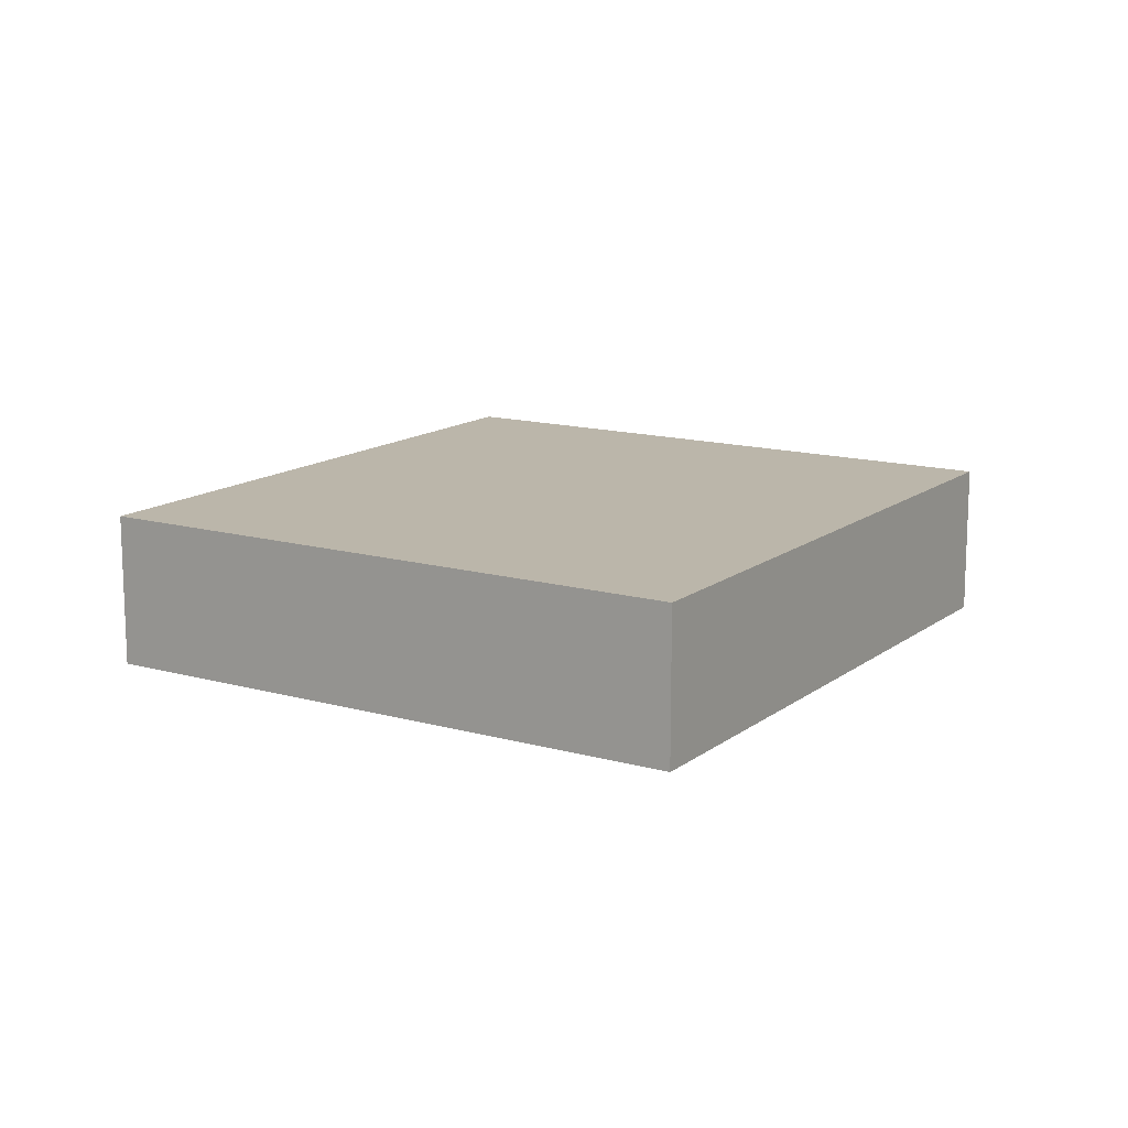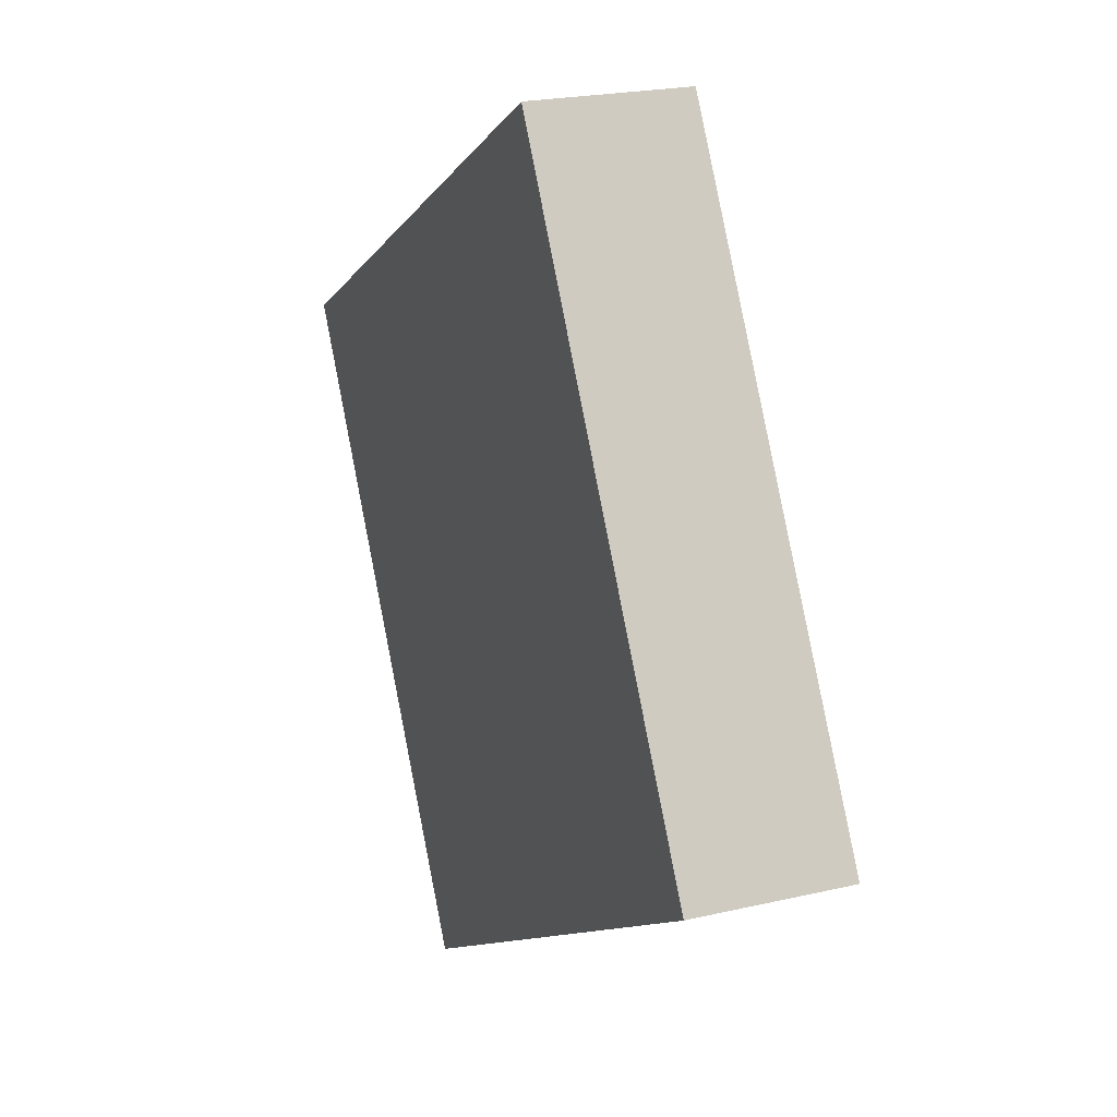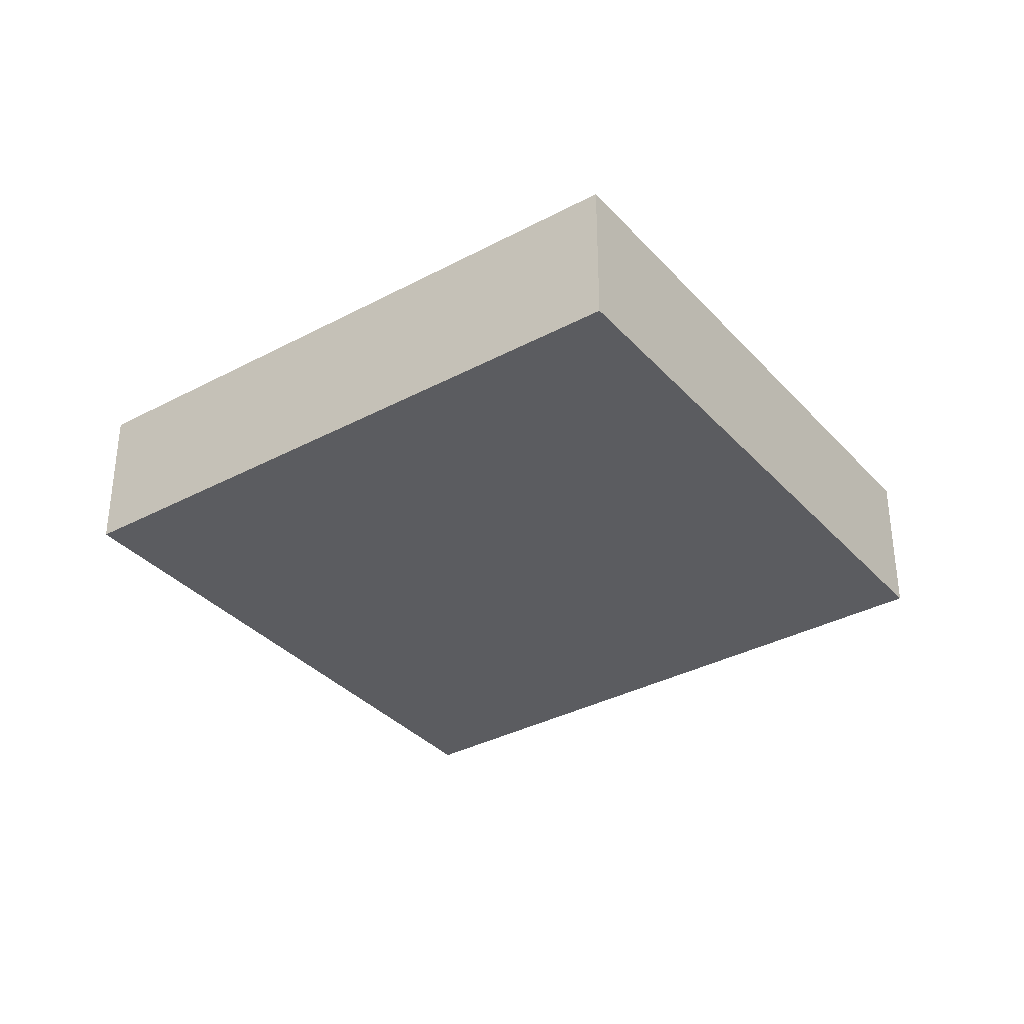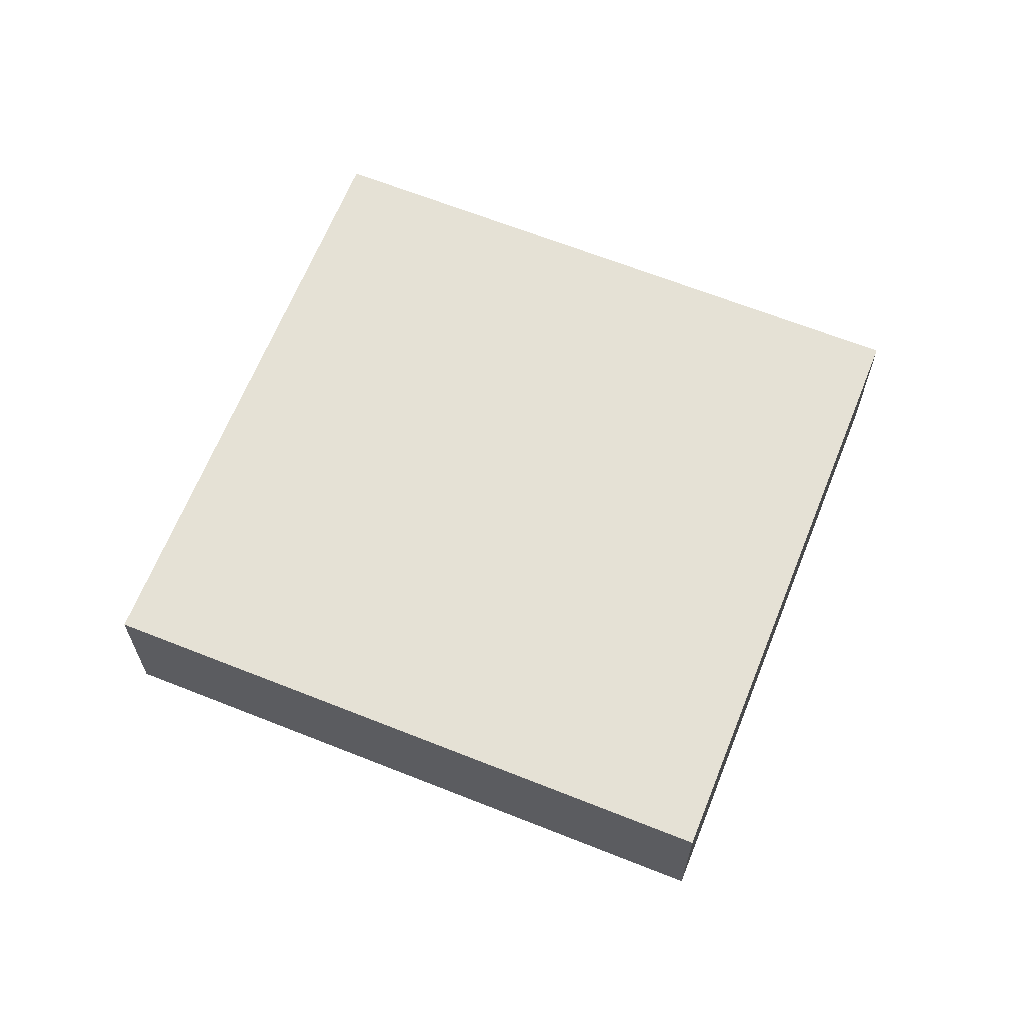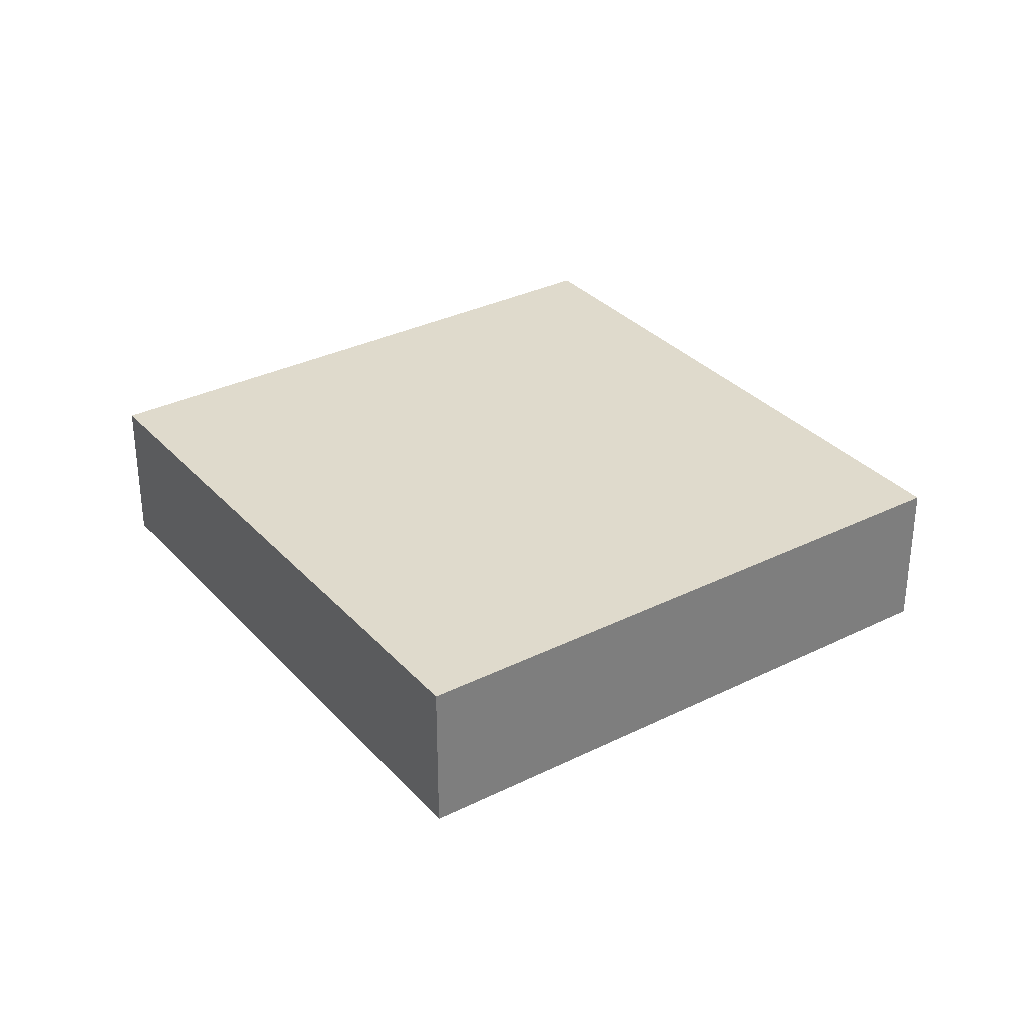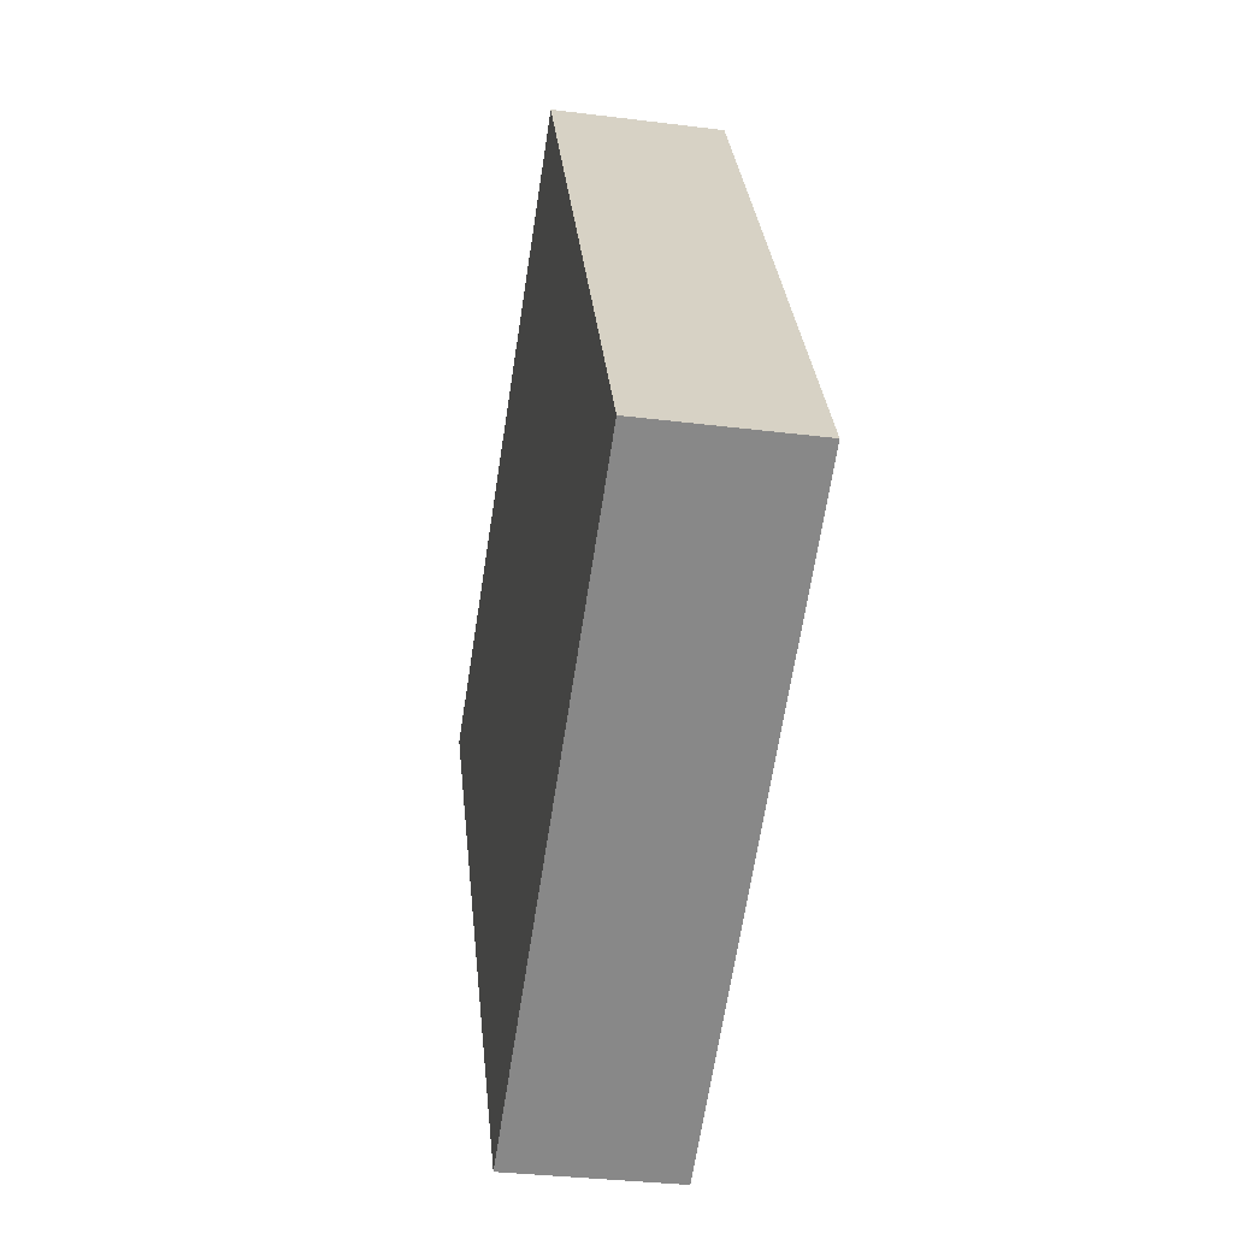
<metadata>
{"format":"obj","ext":"obj","renderer":"f3d","projection":"perspective","resolution":1024,"background":"white","views":[{"elev":13.9,"azim":2.0,"up":"+Y"},{"elev":21.8,"azim":67.6,"up":"+Z"},{"elev":-34.9,"azim":-84.6,"up":"+Y"},{"elev":65.1,"azim":-98.3,"up":"+Y"},{"elev":32.4,"azim":-64.8,"up":"+Y"},{"elev":-32.7,"azim":80.1,"up":"+Z"}]}
</metadata>
<code>
v  0 0.596 3.649e-17
v  3.416 0.596 -0.982
v  1.287 0.596 -2.218
v  2.129 0.596 1.236
v  3.416 6.013e-17 -0.982
v  1.287 1.358e-16 -2.218
v  0 0 0
v  2.129 -7.568e-17 1.236
g defaultobject
f 1 2 3
f 2 1 4
f 5 3 2
f 3 5 6
f 6 1 3
f 1 6 7
f 7 4 1
f 4 7 8
f 8 2 4
f 2 8 5
f 5 7 6
f 7 5 8

</code>
